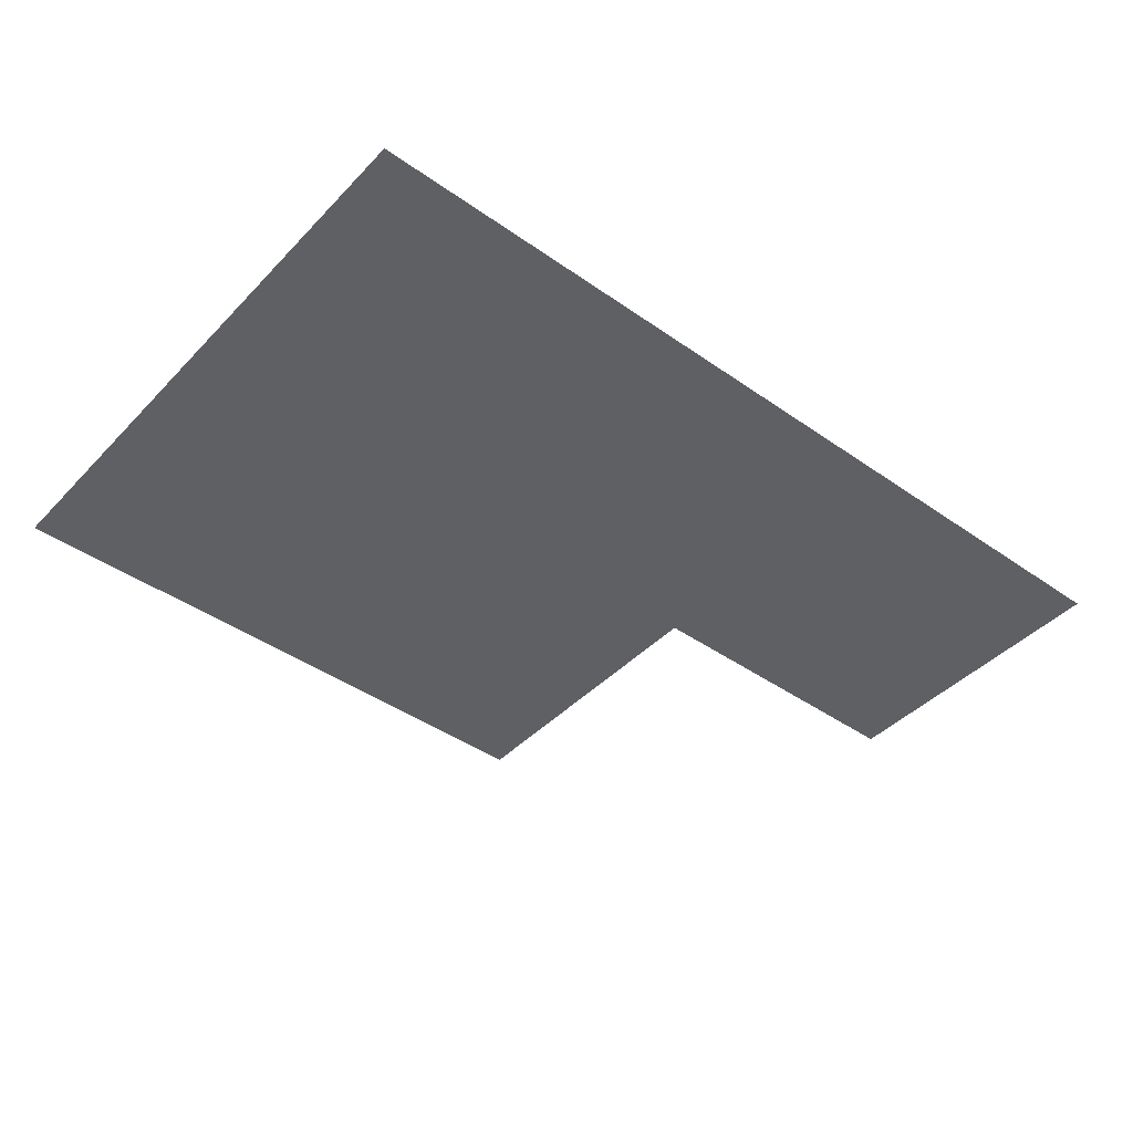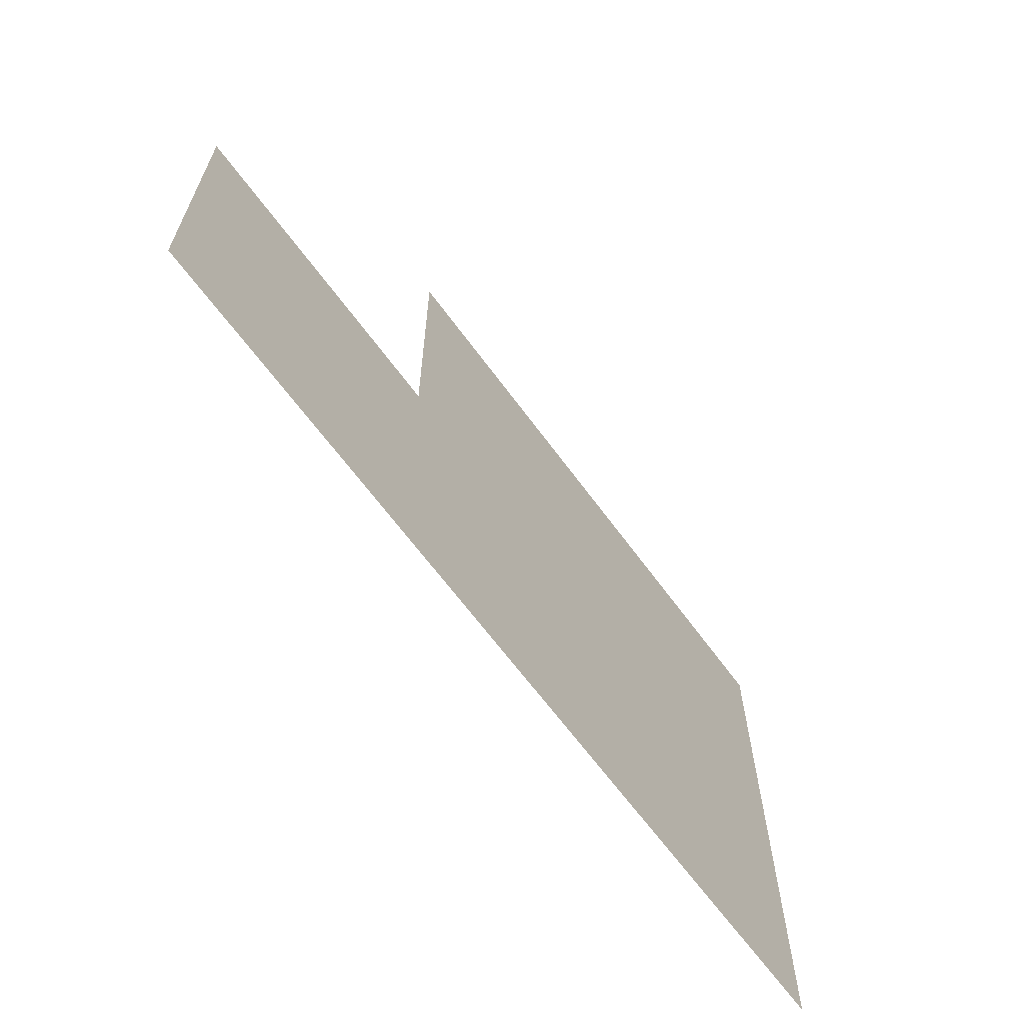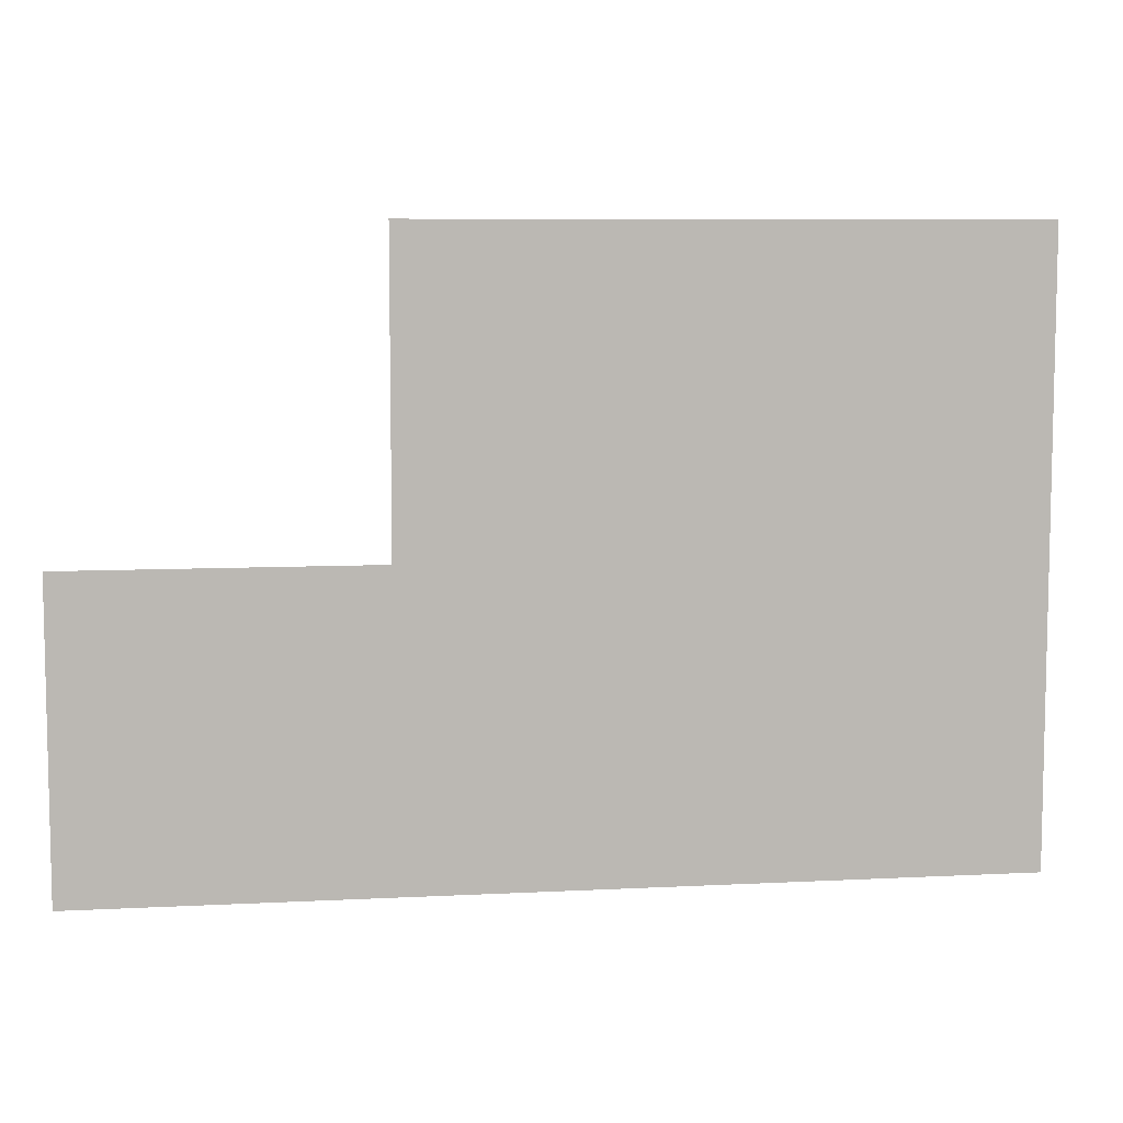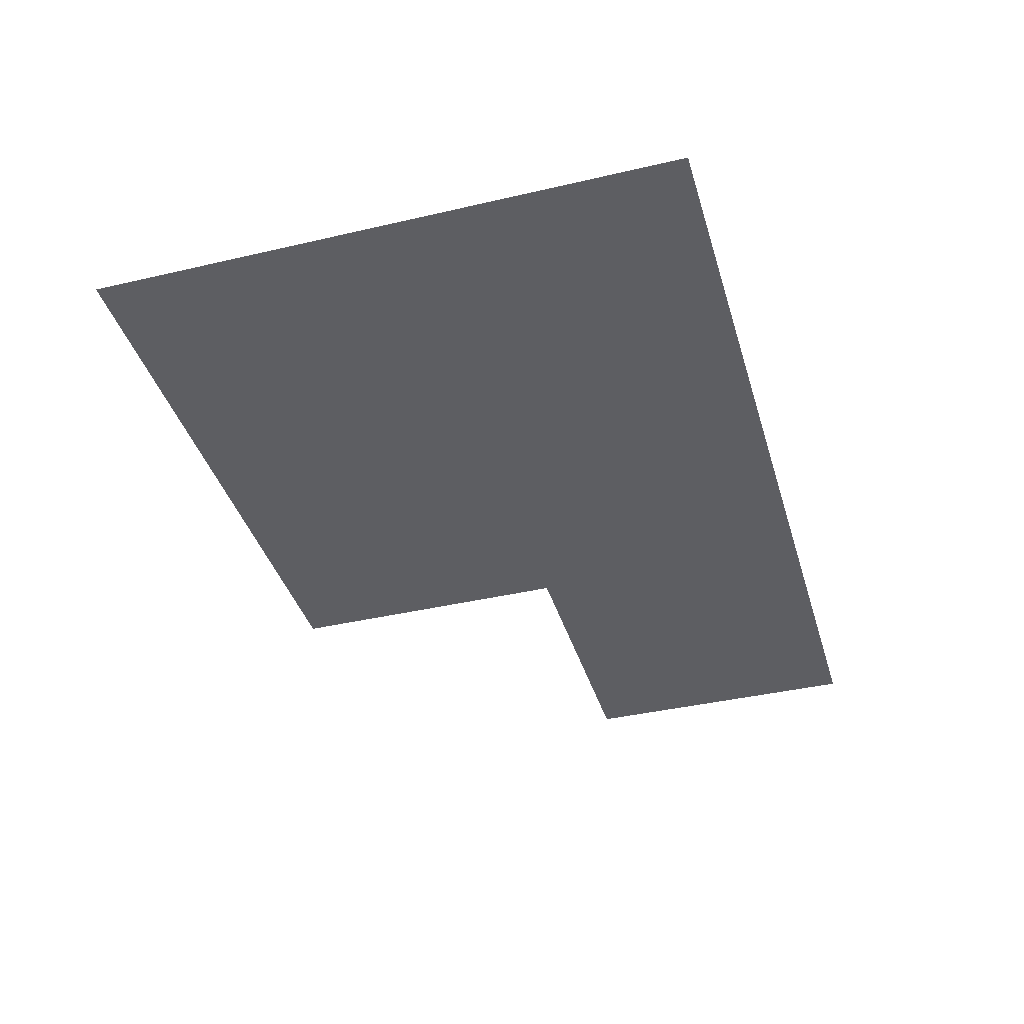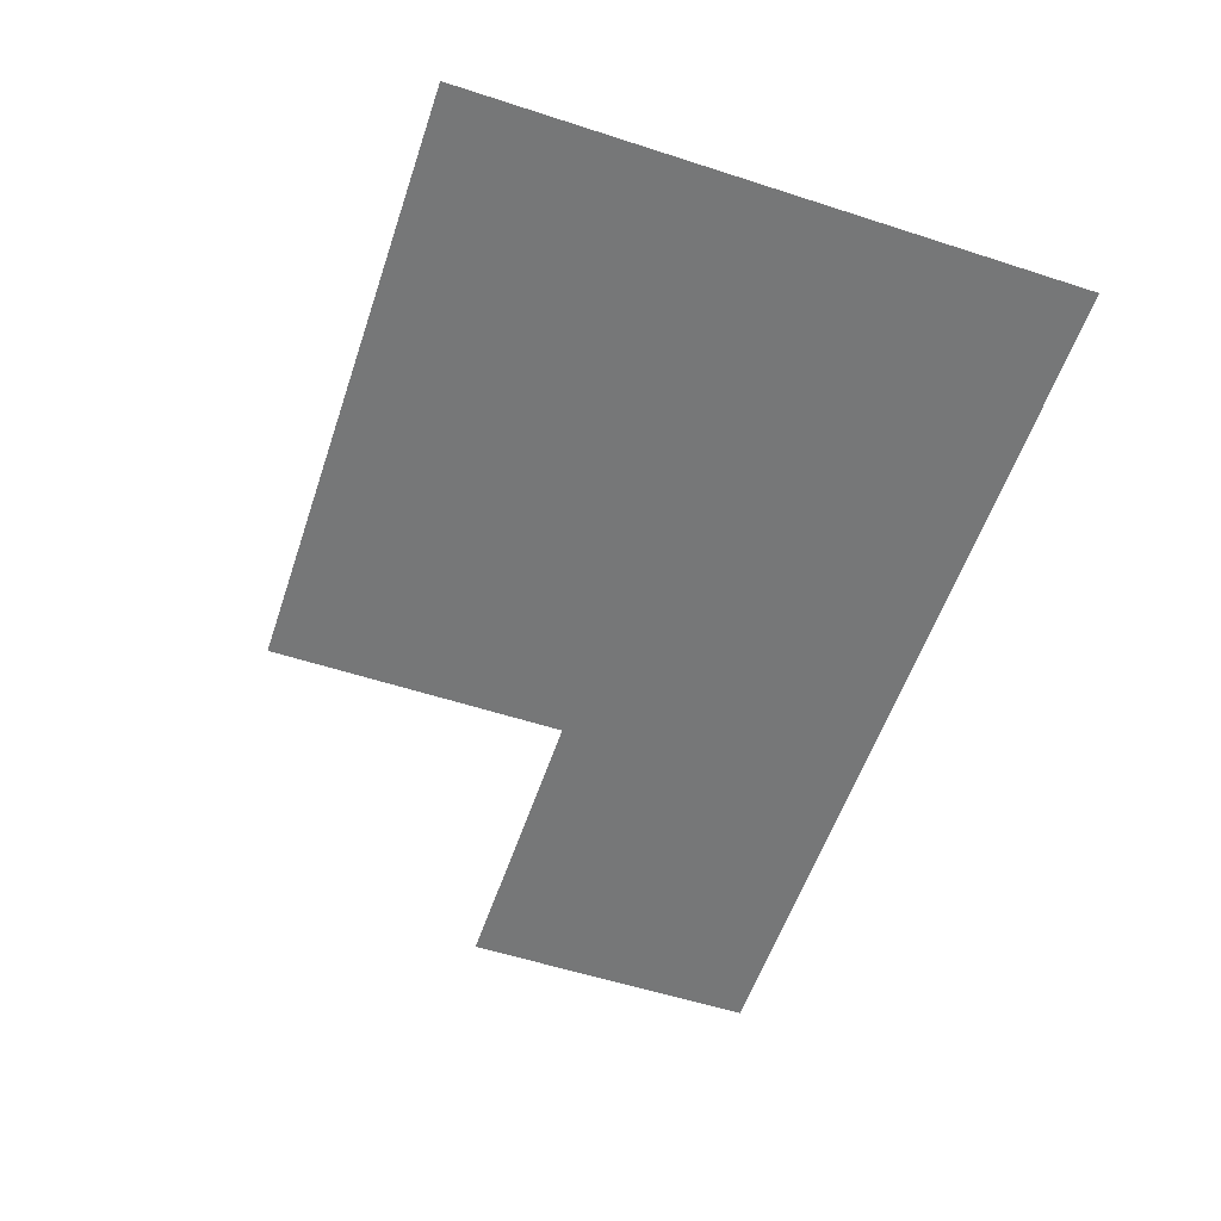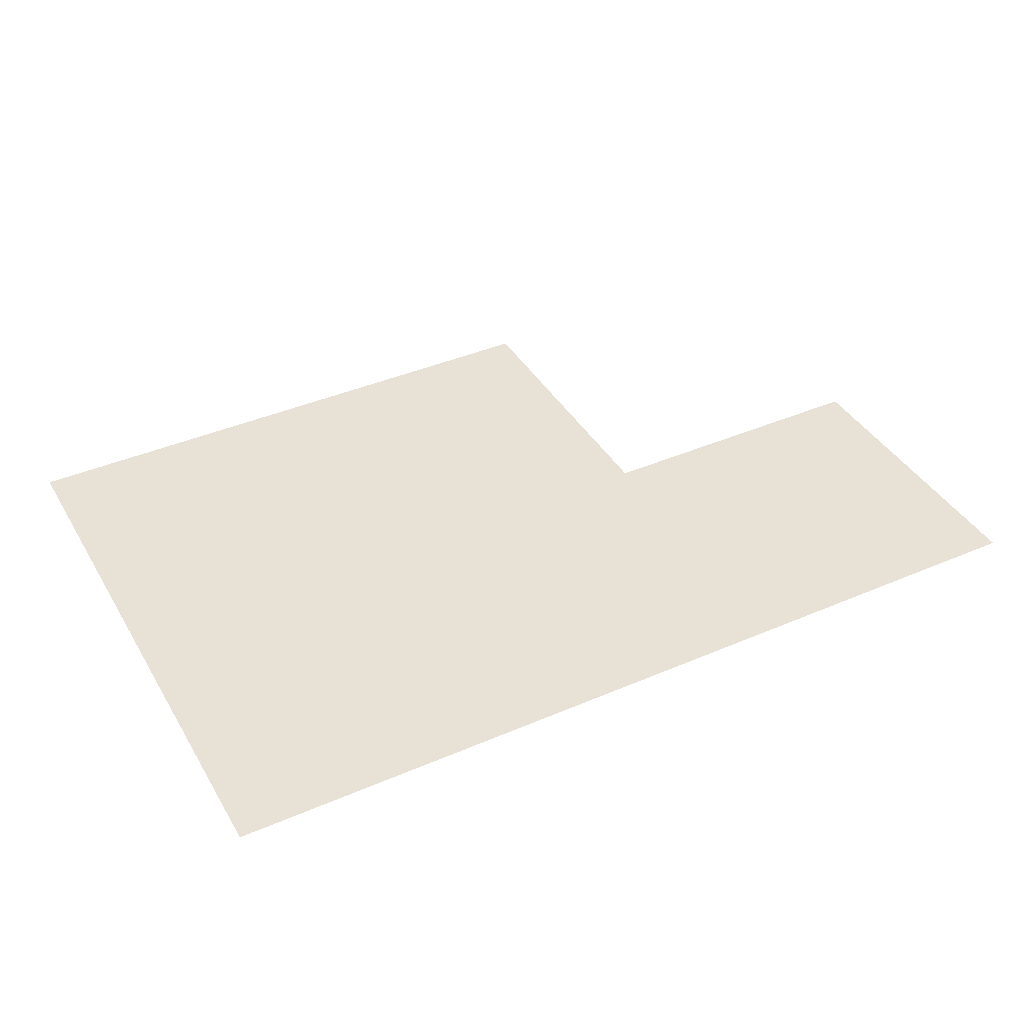
<metadata>
{"format":"obj","ext":"obj","renderer":"f3d","projection":"perspective","resolution":1024,"background":"white","views":[{"elev":-42.9,"azim":-39.8,"up":"+Z"},{"elev":-65.0,"azim":126.2,"up":"+Y"},{"elev":7.6,"azim":171.7,"up":"+Y"},{"elev":-39.4,"azim":-73.8,"up":"+Z"},{"elev":-57.0,"azim":-108.6,"up":"+Z"},{"elev":40.1,"azim":-28.0,"up":"+Z"}]}
</metadata>
<code>
v 1.5 14.5 0
v 1.5 15.5 0
v 1.5 16.5 0
v 2.5 14.5 0
v 2.5 15.5 0
v 2.5 16.5 0
v 3.5 14.5 0
v 3.5 15.5 0
v 3.5 16.5 0
v 4.5 14.5 0
v 4.5 15.5 0
f 1 5 2
f 1 4 5
f 2 6 3
f 2 5 6
f 4 8 5
f 4 7 8
f 5 9 6
f 5 8 9
f 7 11 8
f 7 10 11

</code>
